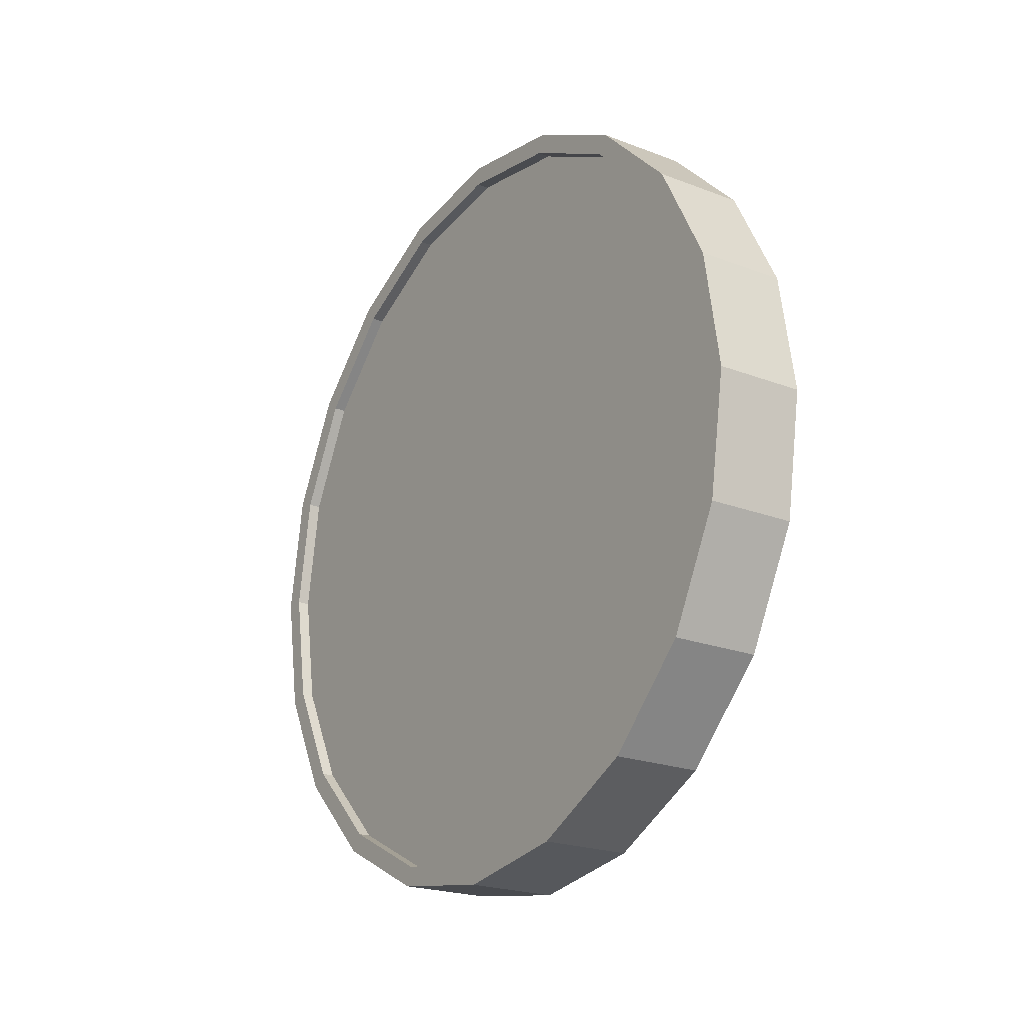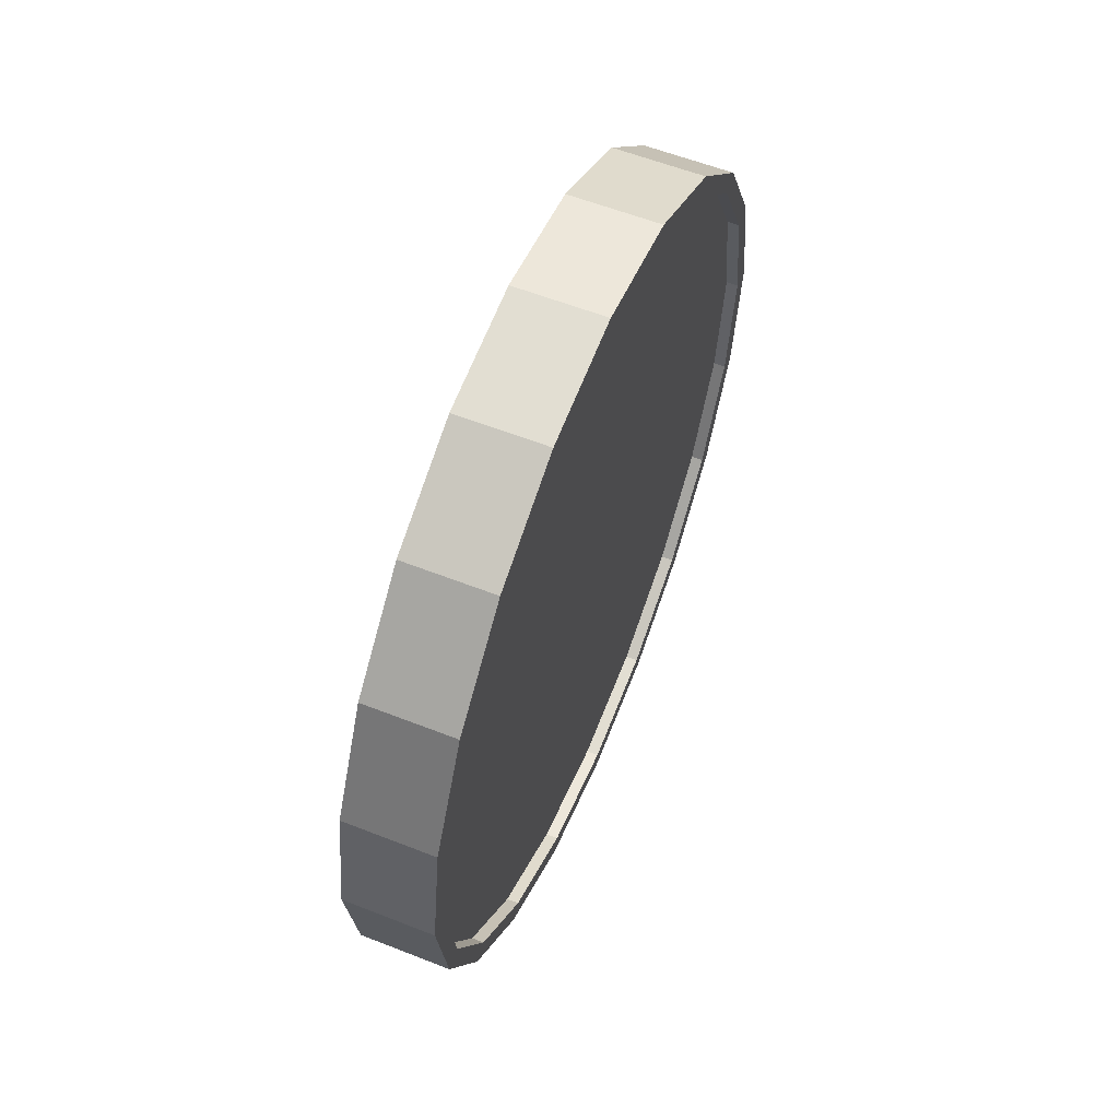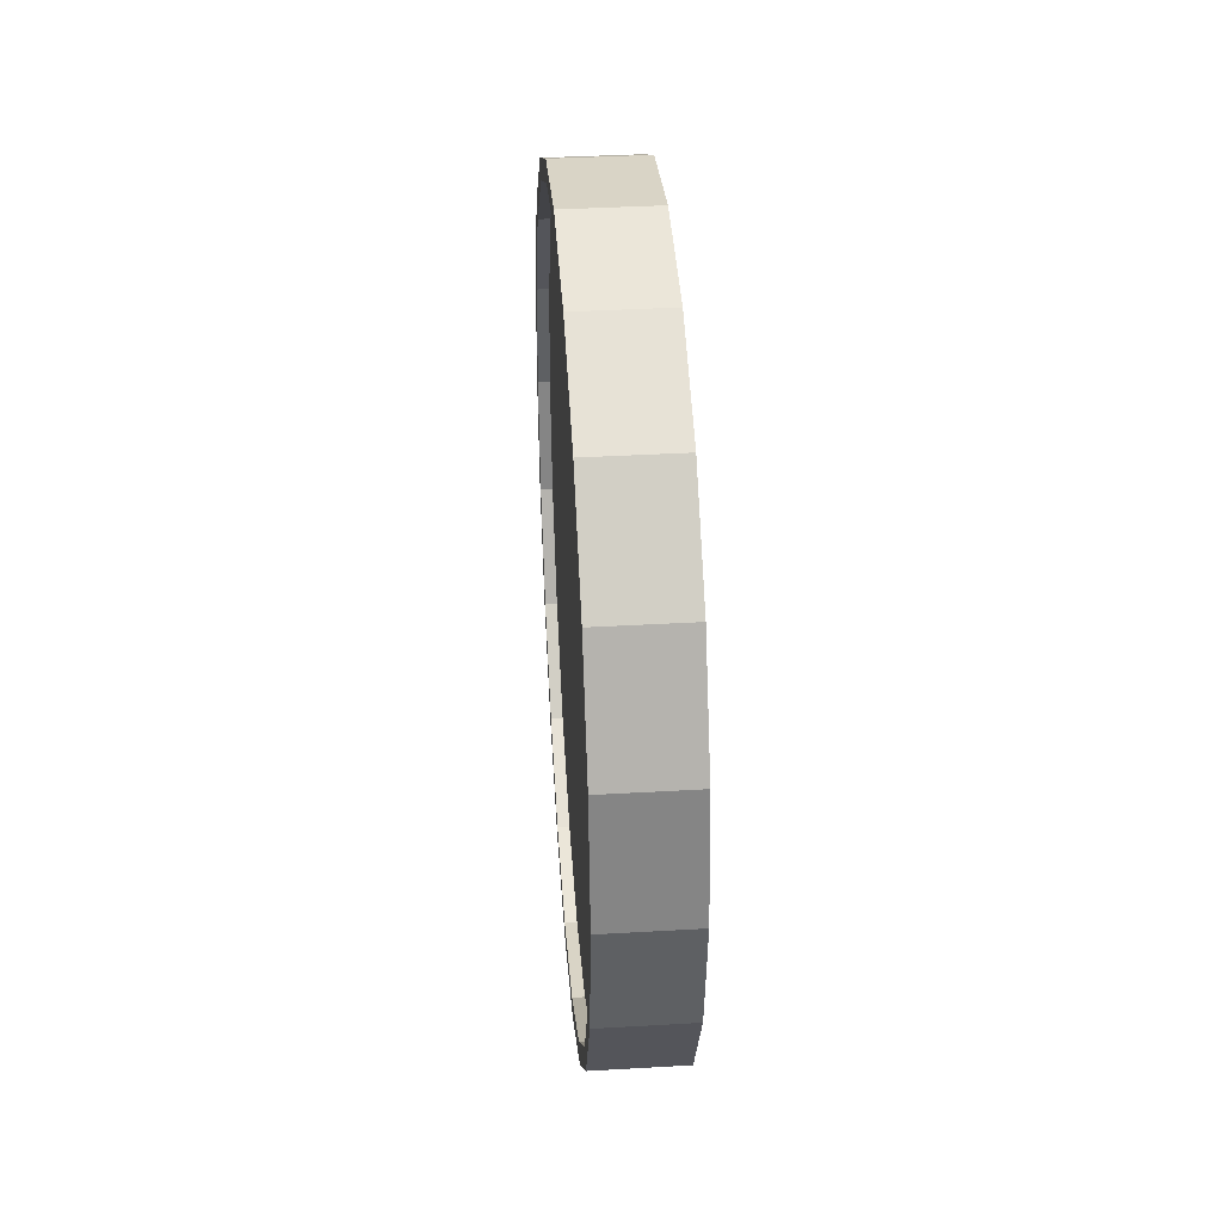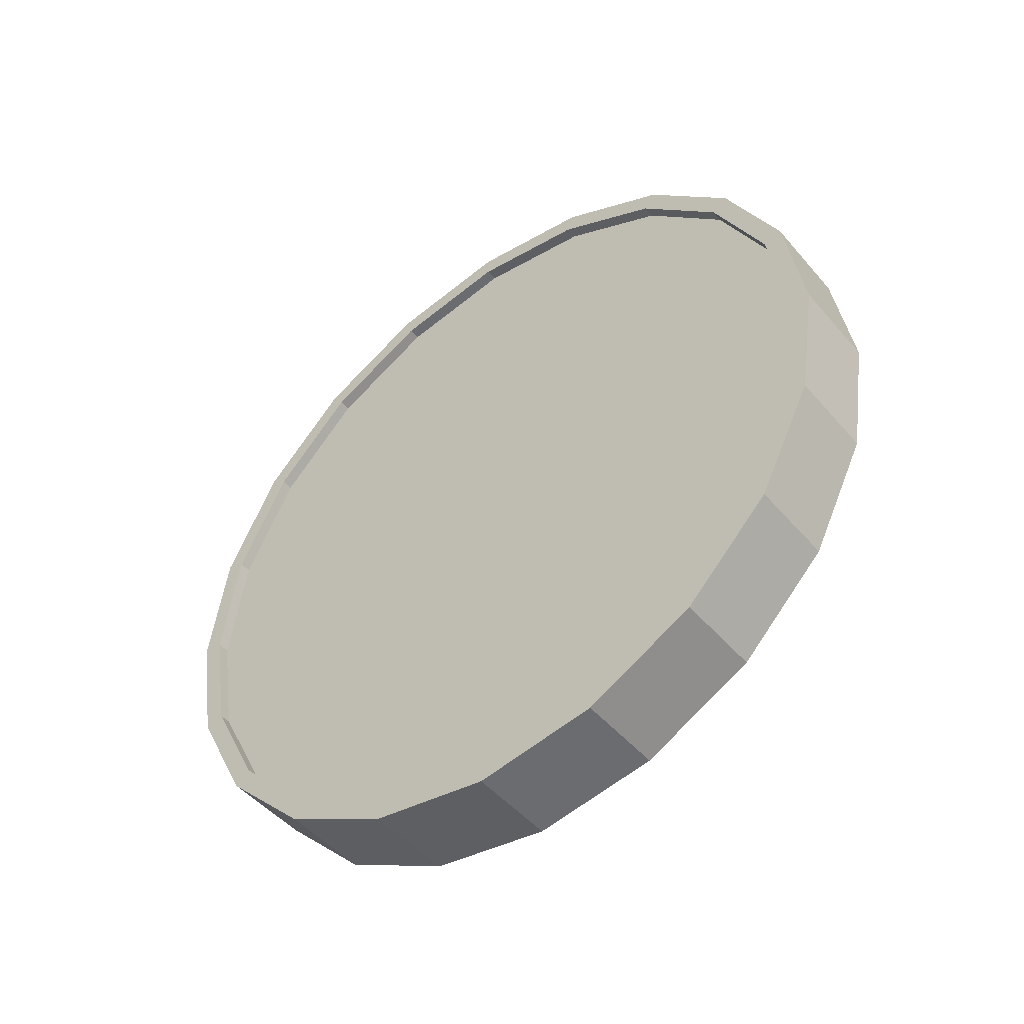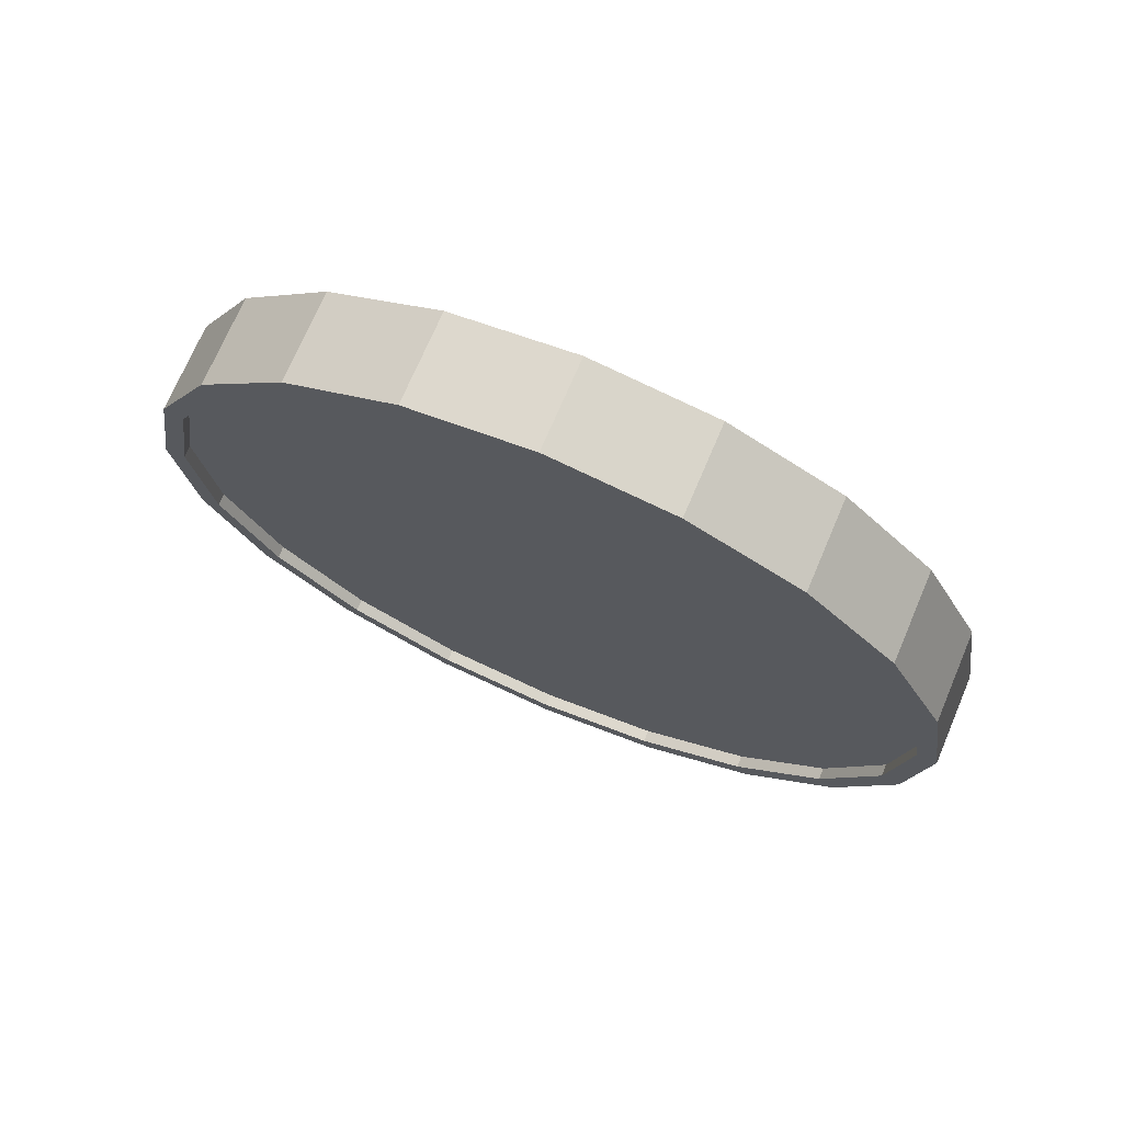
<metadata>
{"format":"obj","ext":"obj","renderer":"f3d","projection":"perspective","resolution":1024,"background":"white","views":[{"elev":-21.6,"azim":156.8,"up":"+Y"},{"elev":58.2,"azim":-146.8,"up":"+Y"},{"elev":37.5,"azim":6.8,"up":"+Y"},{"elev":-47.7,"azim":-40.7,"up":"+Y"},{"elev":71.7,"azim":-55.9,"up":"+Y"}]}
</metadata>
<code>
o Cylinder
v -0.3021 1 -0.9599
v -0.08091 1 -1.003
v -0.2927 0.691 -0.9119
v -0.07154 0.691 -0.955
v -0.2655 0.4122 -0.7725
v -0.04434 0.4122 -0.8156
v -0.2232 0.191 -0.5553
v -0.001972 0.191 -0.5985
v -0.1698 0.04894 -0.2817
v 0.05142 0.04894 -0.3249
v -0.1106 -0 0.02158
v 0.1106 -0 -0.02158
v -0.05141 0.04894 0.3249
v 0.1698 0.04894 0.2817
v 0.001972 0.191 0.5985
v 0.2232 0.191 0.5553
v 0.04434 0.4122 0.8156
v 0.2655 0.4122 0.7725
v 0.07154 0.691 0.955
v 0.2927 0.691 0.9119
v 0.08091 1 1.003
v 0.3021 1 0.9599
v 0.07154 1.309 0.955
v 0.2927 1.309 0.9119
v 0.04434 1.588 0.8156
v 0.2655 1.588 0.7725
v 0.001972 1.809 0.5985
v 0.2232 1.809 0.5553
v -0.05142 1.951 0.3249
v 0.1698 1.951 0.2817
v -0.1106 2 0.02158
v 0.1106 2 -0.02158
v -0.1698 1.951 -0.2817
v 0.05141 1.951 -0.3249
v -0.2232 1.809 -0.5553
v -0.001972 1.809 -0.5985
v -0.2655 1.588 -0.7725
v -0.04434 1.588 -0.8156
v -0.2927 1.309 -0.9119
v -0.07154 1.309 -0.955
v -0.06243 0.7064 -0.9084
v -0.07134 1 -0.954
v -0.03659 0.4416 -0.7759
v 0.003656 0.2314 -0.5696
v 0.05437 0.0965 -0.3097
v 0.1106 0.05 -0.02158
v 0.1668 0.0965 0.2666
v 0.2175 0.2314 0.5265
v 0.2578 0.4416 0.7328
v 0.2836 0.7064 0.8652
v 0.2925 1 0.9108
v 0.2836 1.294 0.8652
v 0.2578 1.558 0.7328
v 0.2175 1.769 0.5265
v 0.1668 1.904 0.2666
v 0.1106 1.95 -0.02158
v 0.05437 1.904 -0.3097
v 0.003656 1.769 -0.5696
v -0.03659 1.558 -0.7759
v -0.06243 1.294 -0.9084
v -0.09188 0.7064 -0.9026
v -0.1008 1 -0.9483
v -0.06604 0.4416 -0.7702
v -0.02579 0.2314 -0.5639
v 0.02493 0.0965 -0.304
v 0.08115 0.05 -0.01583
v 0.1374 0.0965 0.2723
v 0.1881 0.2314 0.5322
v 0.2283 0.4416 0.7385
v 0.2542 0.7064 0.8709
v 0.2631 1 0.9166
v 0.2542 1.294 0.8709
v 0.2283 1.558 0.7385
v 0.1881 1.769 0.5322
v 0.1374 1.904 0.2723
v 0.08115 1.95 -0.01583
v 0.02493 1.904 -0.304
v -0.02579 1.769 -0.5639
v -0.06604 1.558 -0.7702
v -0.09188 1.294 -0.9026
v -0.2925 1 -0.9108
v -0.2836 0.7064 -0.8652
v -0.2578 0.4416 -0.7328
v -0.2175 0.2314 -0.5265
v -0.1668 0.0965 -0.2666
v -0.1106 0.05 0.02158
v -0.05437 0.0965 0.3097
v -0.003656 0.2314 0.5696
v 0.03659 0.4416 0.7759
v 0.06243 0.7064 0.9084
v 0.07134 1 0.954
v 0.06243 1.294 0.9084
v 0.03659 1.558 0.7759
v -0.003657 1.769 0.5696
v -0.05437 1.904 0.3097
v -0.1106 1.95 0.02158
v -0.1668 1.904 -0.2666
v -0.2175 1.769 -0.5265
v -0.2578 1.558 -0.7328
v -0.2836 1.294 -0.8652
v -0.2631 1 -0.9166
v -0.2542 0.7064 -0.8709
v -0.2283 0.4416 -0.7385
v -0.1881 0.2314 -0.5322
v -0.1374 0.0965 -0.2723
v -0.08115 0.05 0.01583
v -0.02493 0.0965 0.304
v 0.02579 0.2314 0.5639
v 0.06604 0.4416 0.7702
v 0.09188 0.7064 0.9026
v 0.1008 1 0.9483
v 0.09188 1.294 0.9026
v 0.06604 1.558 0.7702
v 0.02579 1.769 0.5639
v -0.02493 1.904 0.304
v -0.08115 1.95 0.01583
v -0.1374 1.904 -0.2723
v -0.1881 1.769 -0.5322
v -0.2283 1.558 -0.7385
v -0.2542 1.294 -0.8709
g Cylinder_Cylinder_Material.001
f 1 2 4 3
f 3 4 6 5
f 5 6 8 7
f 7 8 10 9
f 9 10 12 11
f 11 12 14 13
f 13 14 16 15
f 15 16 18 17
f 17 18 20 19
f 19 20 22 21
f 21 22 24 23
f 23 24 26 25
f 25 26 28 27
f 27 28 30 29
f 29 30 32 31
f 31 32 34 33
f 33 34 36 35
f 35 36 38 37
f 14 12 46 47
f 37 38 40 39
f 39 40 2 1
f 21 23 92 91
f 50 49 69 70
f 24 22 51 52
f 34 32 56 57
f 10 8 44 45
f 20 18 49 50
f 30 28 54 55
f 40 38 59 60
f 6 4 41 43
f 16 14 47 48
f 26 24 52 53
f 36 34 57 58
f 12 10 45 46
f 22 20 50 51
f 32 30 55 56
f 2 40 60 42
f 8 6 43 44
f 18 16 48 49
f 4 2 42 41
f 28 26 53 54
f 38 36 58 59
f 61 62 80 79 78 77 76 75 74 73 72 71 70 69 68 67 66 65 64 63
f 43 41 61 63
f 58 57 77 78
f 51 50 70 71
f 44 43 63 64
f 59 58 78 79
f 52 51 71 72
f 45 44 64 65
f 60 59 79 80
f 53 52 72 73
f 46 45 65 66
f 42 60 80 62
f 54 53 73 74
f 47 46 66 67
f 55 54 74 75
f 48 47 67 68
f 56 55 75 76
f 49 48 68 69
f 41 42 62 61
f 57 56 76 77
f 83 84 104 103
f 31 33 97 96
f 7 9 85 84
f 17 19 90 89
f 27 29 95 94
f 37 39 100 99
f 3 5 83 82
f 13 15 88 87
f 23 25 93 92
f 33 35 98 97
f 9 11 86 85
f 19 21 91 90
f 29 31 96 95
f 39 1 81 100
f 5 7 84 83
f 15 17 89 88
f 1 3 82 81
f 25 27 94 93
f 35 37 99 98
f 11 13 87 86
f 101 102 103 104 105 106 107 108 109 110 111 112 113 114 115 116 117 118 119 120
f 98 99 119 118
f 91 92 112 111
f 84 85 105 104
f 99 100 120 119
f 92 93 113 112
f 85 86 106 105
f 100 81 101 120
f 93 94 114 113
f 86 87 107 106
f 94 95 115 114
f 87 88 108 107
f 95 96 116 115
f 88 89 109 108
f 81 82 102 101
f 96 97 117 116
f 89 90 110 109
f 82 83 103 102
f 97 98 118 117
f 90 91 111 110

</code>
